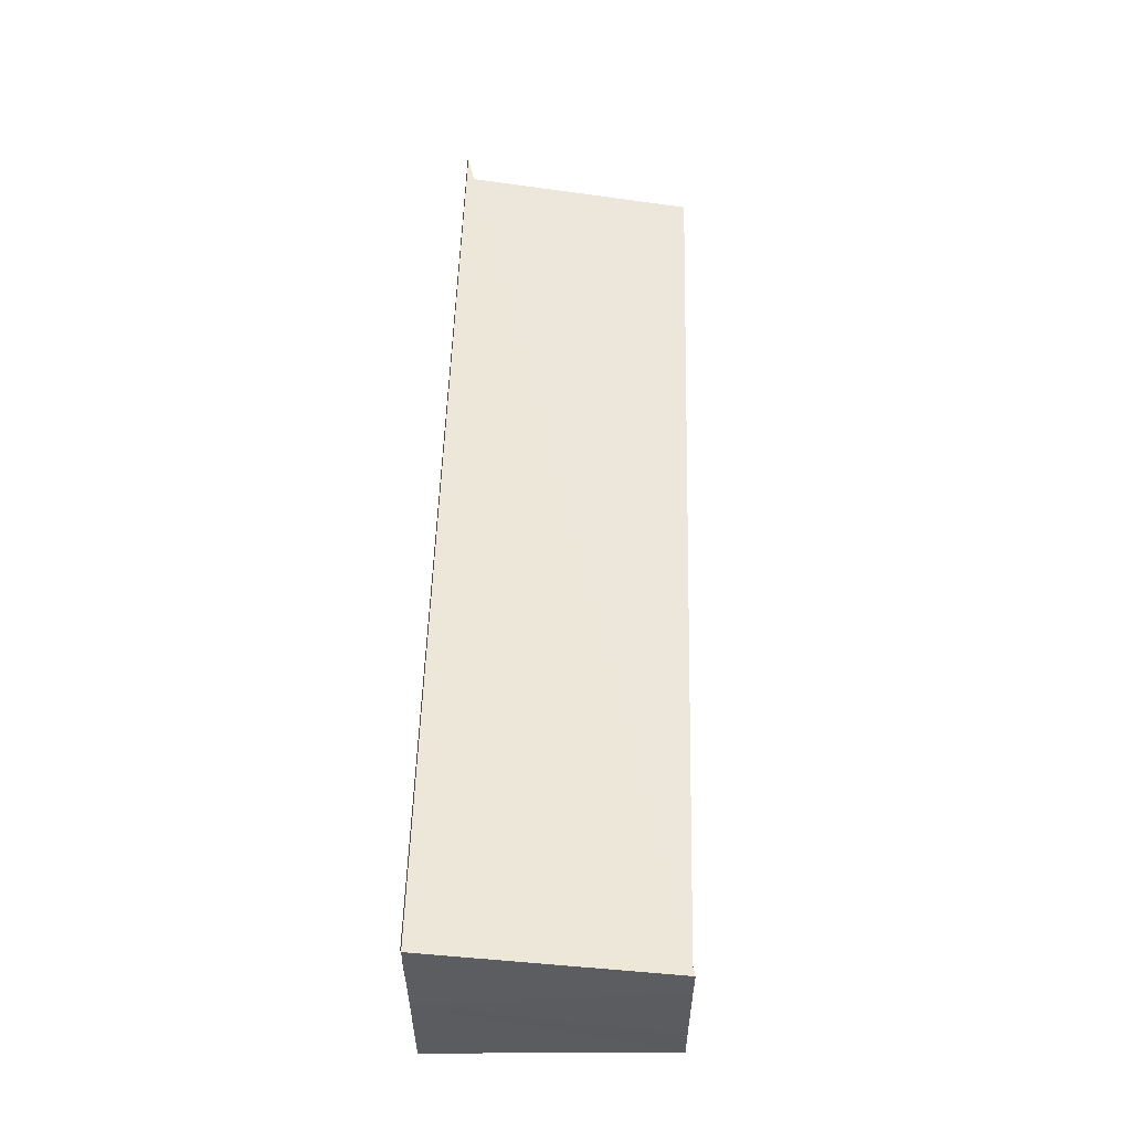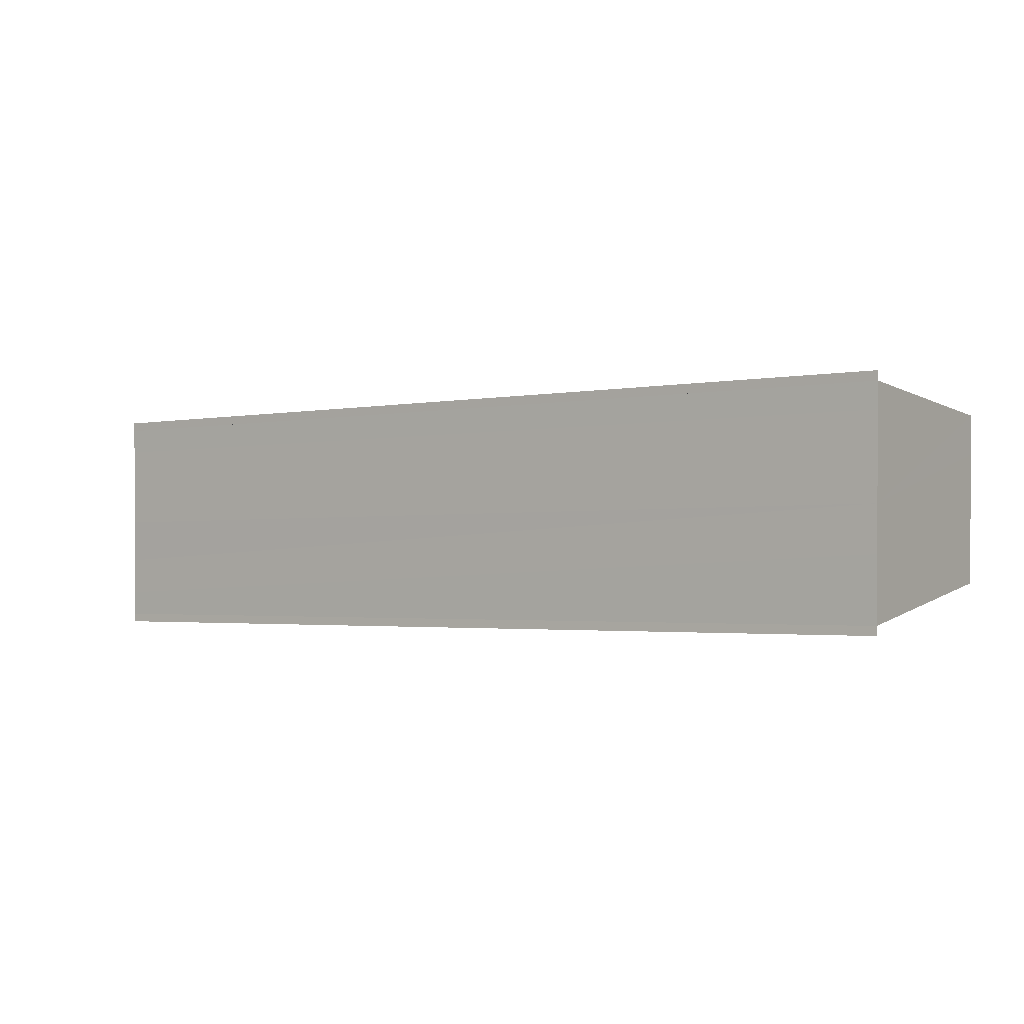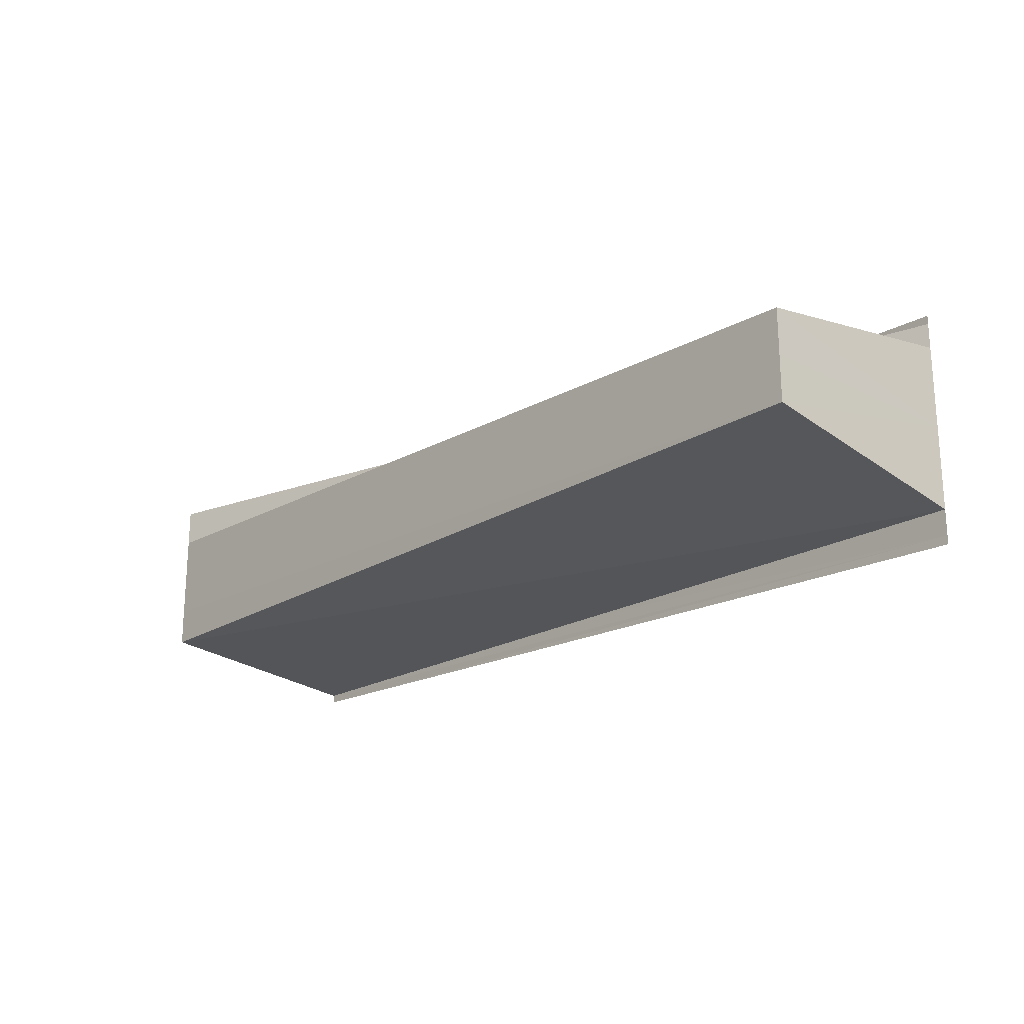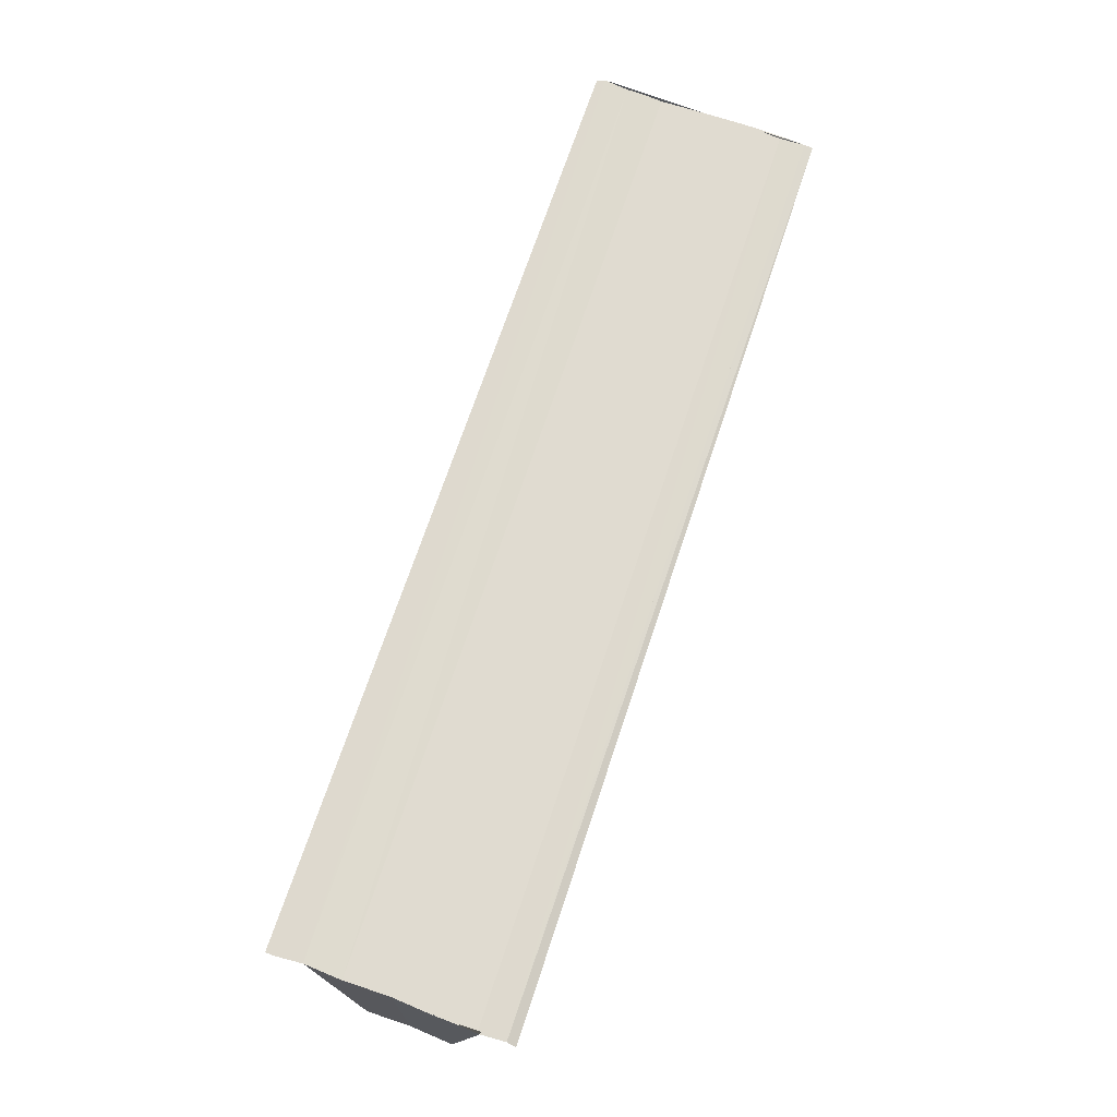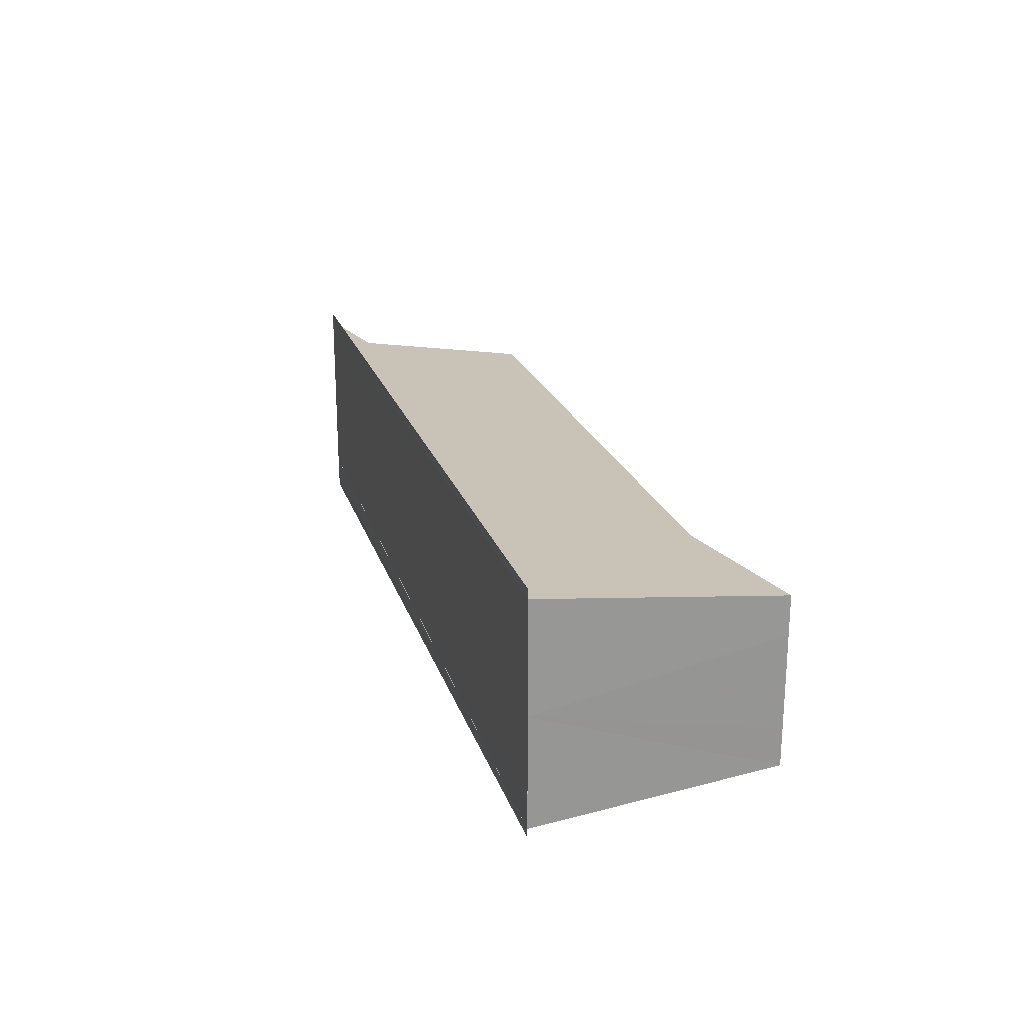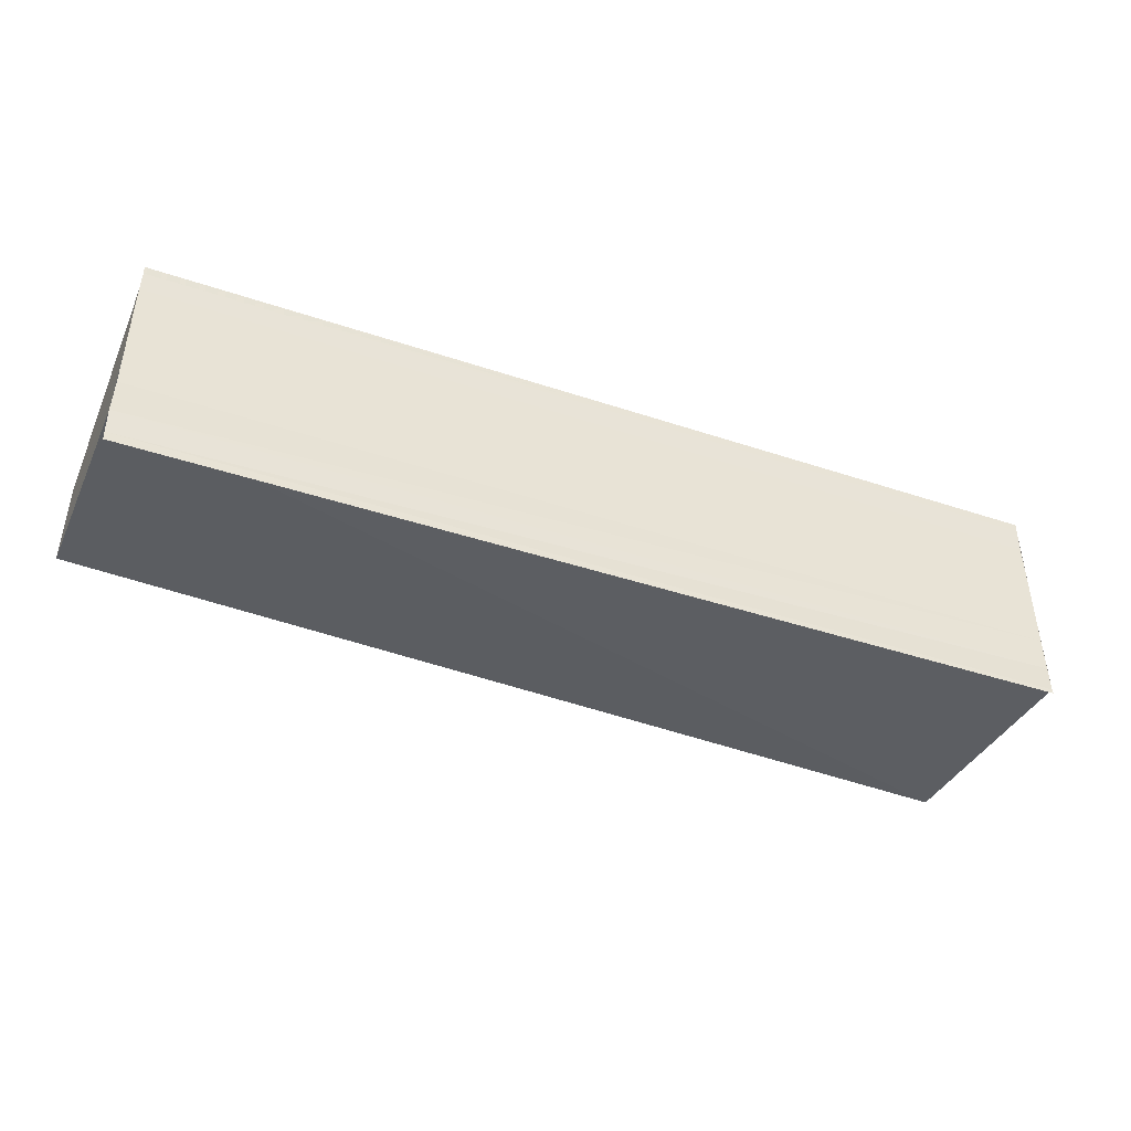
<metadata>
{"format":"obj","ext":"obj","renderer":"f3d","projection":"perspective","resolution":1024,"background":"white","views":[{"elev":55.3,"azim":-88.4,"up":"+Z"},{"elev":1.4,"azim":-144.7,"up":"+Z"},{"elev":-20.8,"azim":47.8,"up":"+Z"},{"elev":70.2,"azim":110.3,"up":"+Y"},{"elev":22.4,"azim":-104.9,"up":"+Z"},{"elev":-44.4,"azim":157.0,"up":"+Z"}]}
</metadata>
<code>
o 4032
v 2219 1859 9.082
v 2219 1859 9.084
v 2219 1859 9.084
v 2219 1859 9.08
v 2219 1859 9.082
v 2219 1859 9.08
v 2219 1859 9.082
v 2219 1859 9.082
v 2219 1859 9.084
v 2219 1859 9.084
v 2219 1859 9.086
v 2219 1859 9.084
v 2219 1859 9.086
v 2219 1859 9.082
v 2219 1859 9.086
v 2219 1859 9.082
v 2219 1859 9.08
v 2219 1859 9.079
v 2219 1859 9.084
v 2219 1859 9.086
v 2219 1859 9.087
v 2219 1859 9.086
v 2219 1859 9.088
v 2219 1859 9.087
v 2219 1859 9.084
v 2219 1859 9.087
v 2219 1859 9.089
v 2219 1859 9.088
v 2219 1859 9.087
v 2219 1859 9.087
v 2219 1859 9.088
v 2219 1859 9.086
v 2219 1859 9.084
v 2219 1859 9.082
v 2219 1859 9.08
v 2219 1859 9.079
v 2219 1859 9.079
v 2219 1859 9.08
v 2219 1859 9.079
v 2219 1859 9.08
v 2219 1859 9.08
v 2219 1859 9.078
v 2219 1859 9.079
v 2219 1859 9.079
v 2219 1859 9.078
v 2219 1859 9.079
v 2219 1859 9.077
v 2219 1859 9.078
v 2219 1859 9.079
v 2219 1859 9.077
v 2219 1859 9.079
v 2219 1859 9.077
v 2219 1859 9.079
v 2219 1859 9.082
v 2219 1859 9.079
v 2219 1859 9.08
v 2219 1859 9.086
v 2219 1859 9.086
v 2219 1859 9.087
v 2219 1859 9.087
v 2219 1859 9.087
v 2219 1859 9.088
v 2219 1859 9.087
v 2219 1859 9.087
v 2219 1859 9.088
v 2219 1859 9.087
v 2219 1859 9.089
f 1 2 3
f 4 1 5
f 6 4 7
f 7 8 9
f 9 10 11
f 12 13 11
f 14 15 10
f 14 10 16
f 14 16 17
f 14 17 18
f 19 14 20
f 21 19 20
f 22 19 21
f 23 22 21
f 24 22 23
f 20 14 25
f 26 24 27
f 27 24 28
f 22 29 30
f 25 30 31
f 25 32 30
f 25 33 32
f 25 34 33
f 25 35 34
f 25 36 35
f 37 38 35
f 39 37 40
f 41 42 36
f 43 42 44
f 45 46 44
f 47 48 43
f 49 48 41
f 45 50 51
f 51 52 53
f 54 55 41
f 56 55 54
f 25 56 54
f 14 56 25
f 57 58 59
f 60 61 62
f 63 64 65
f 65 66 67

</code>
